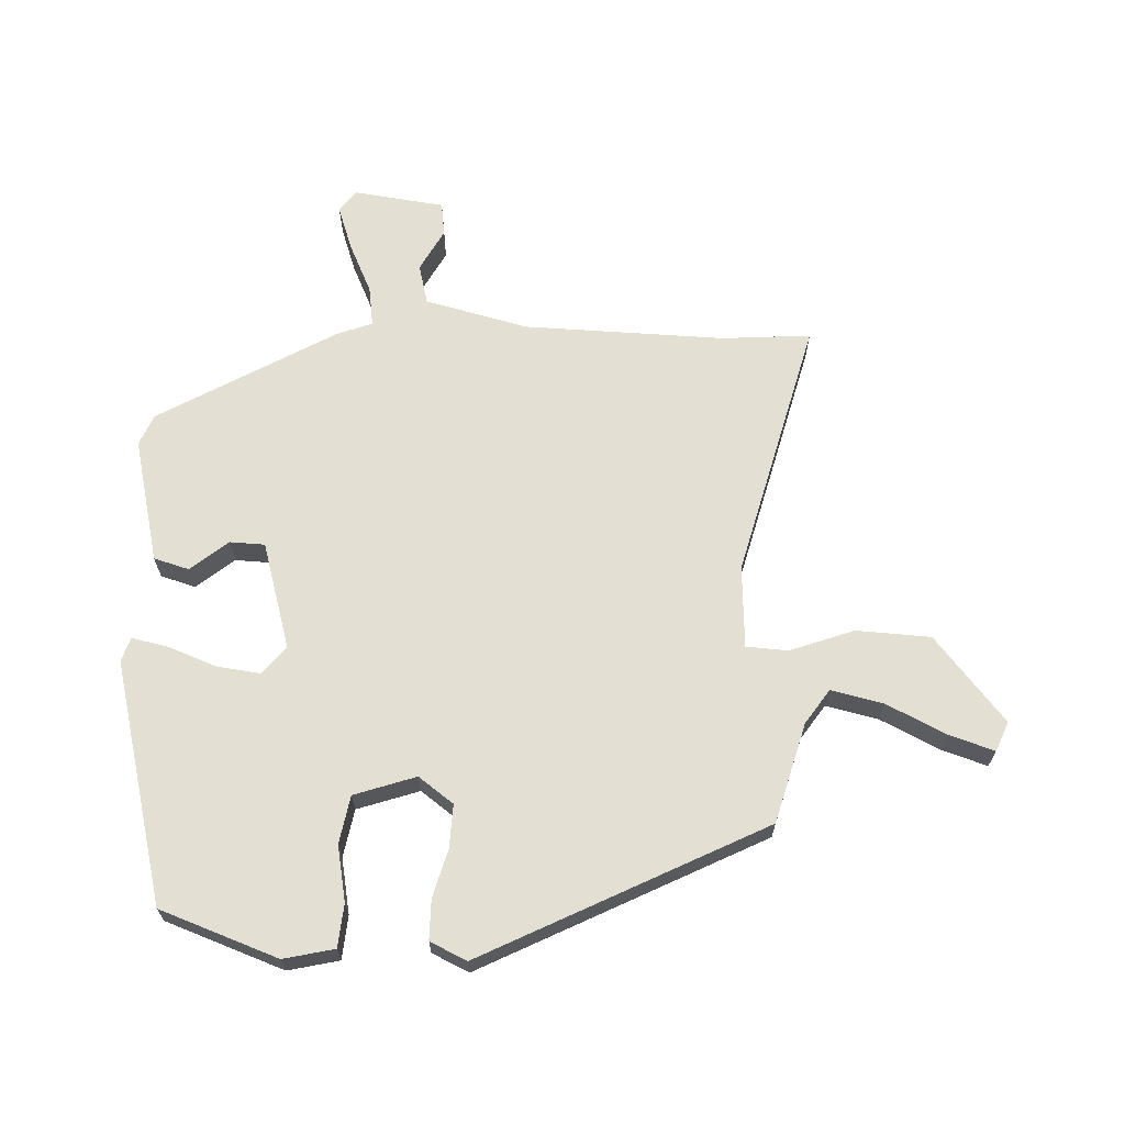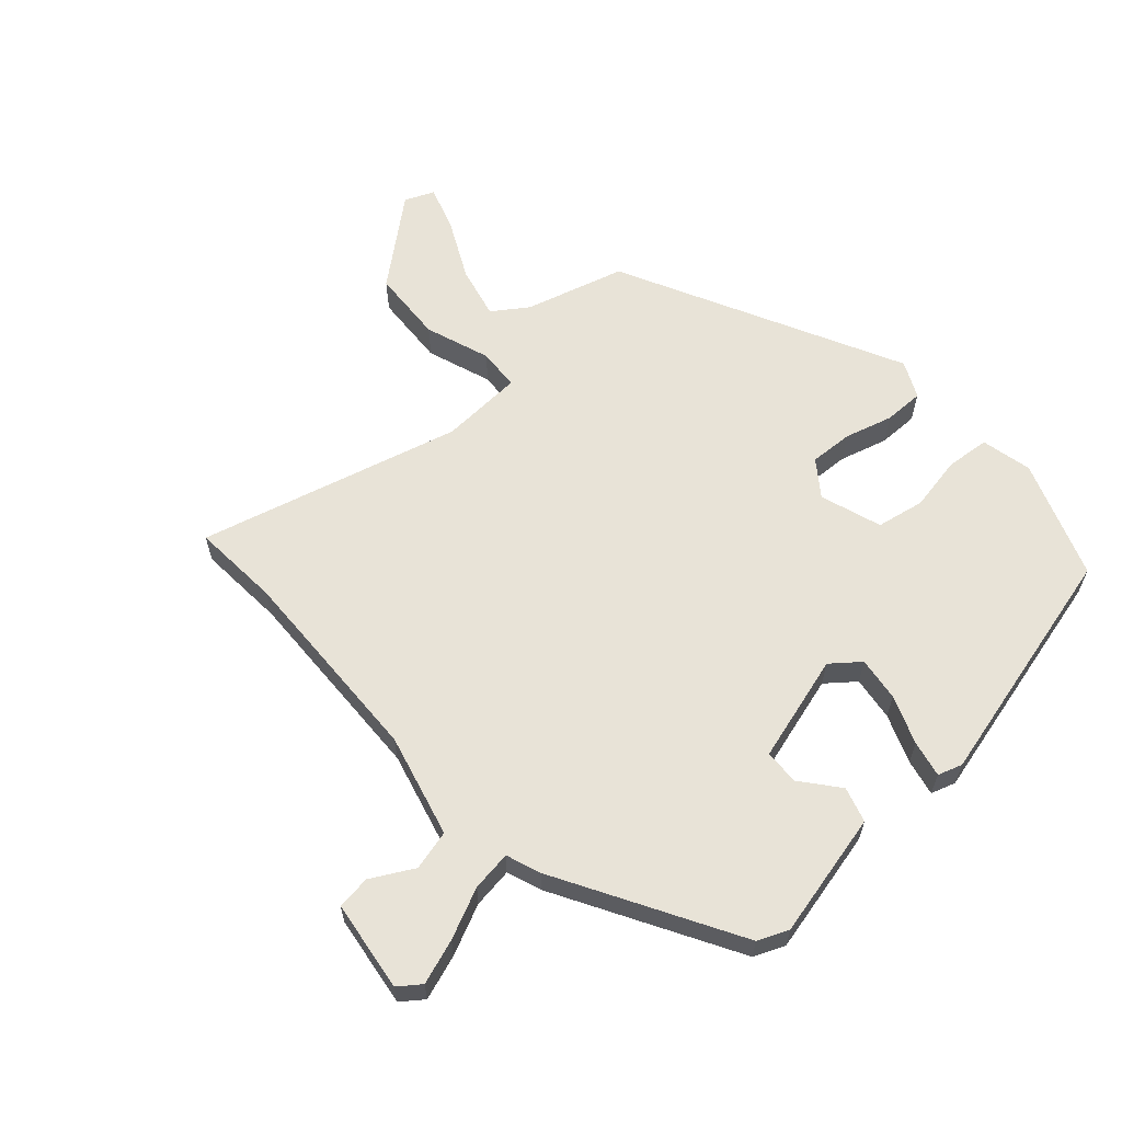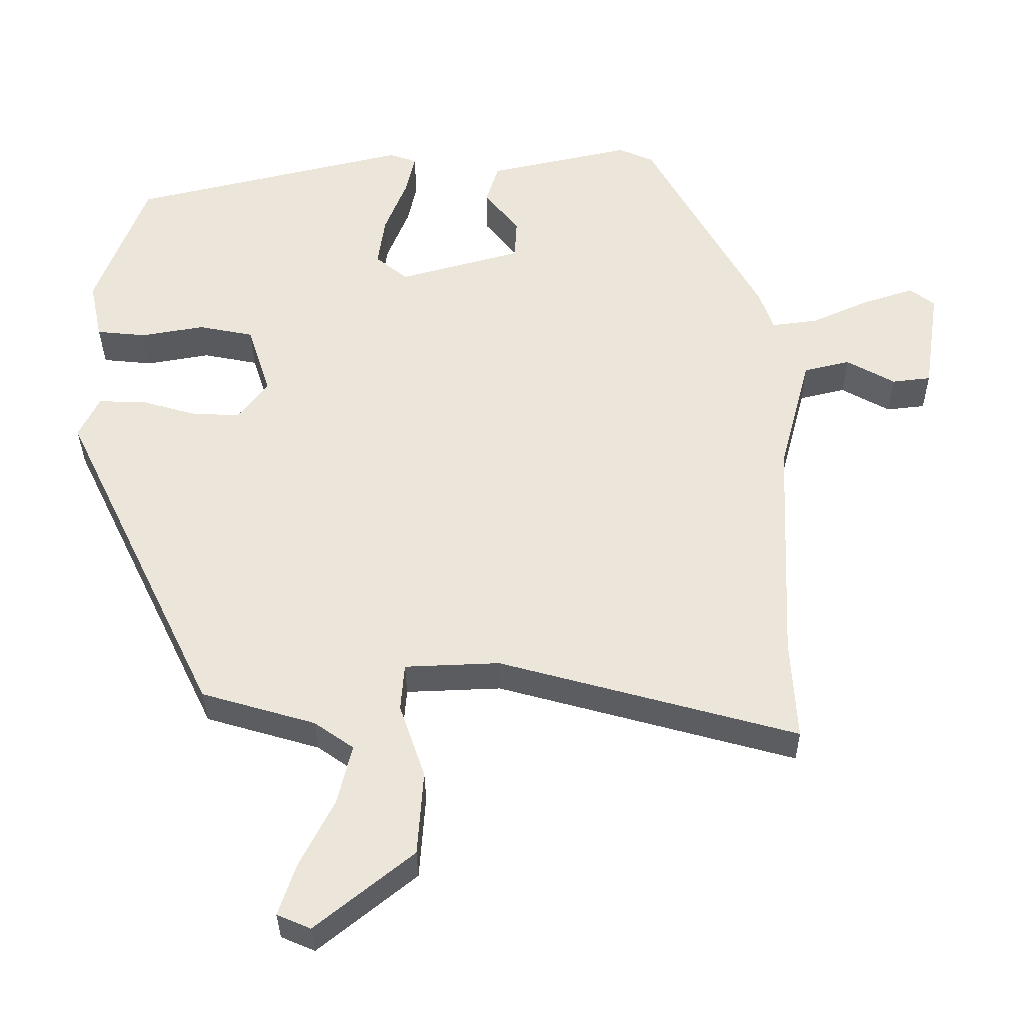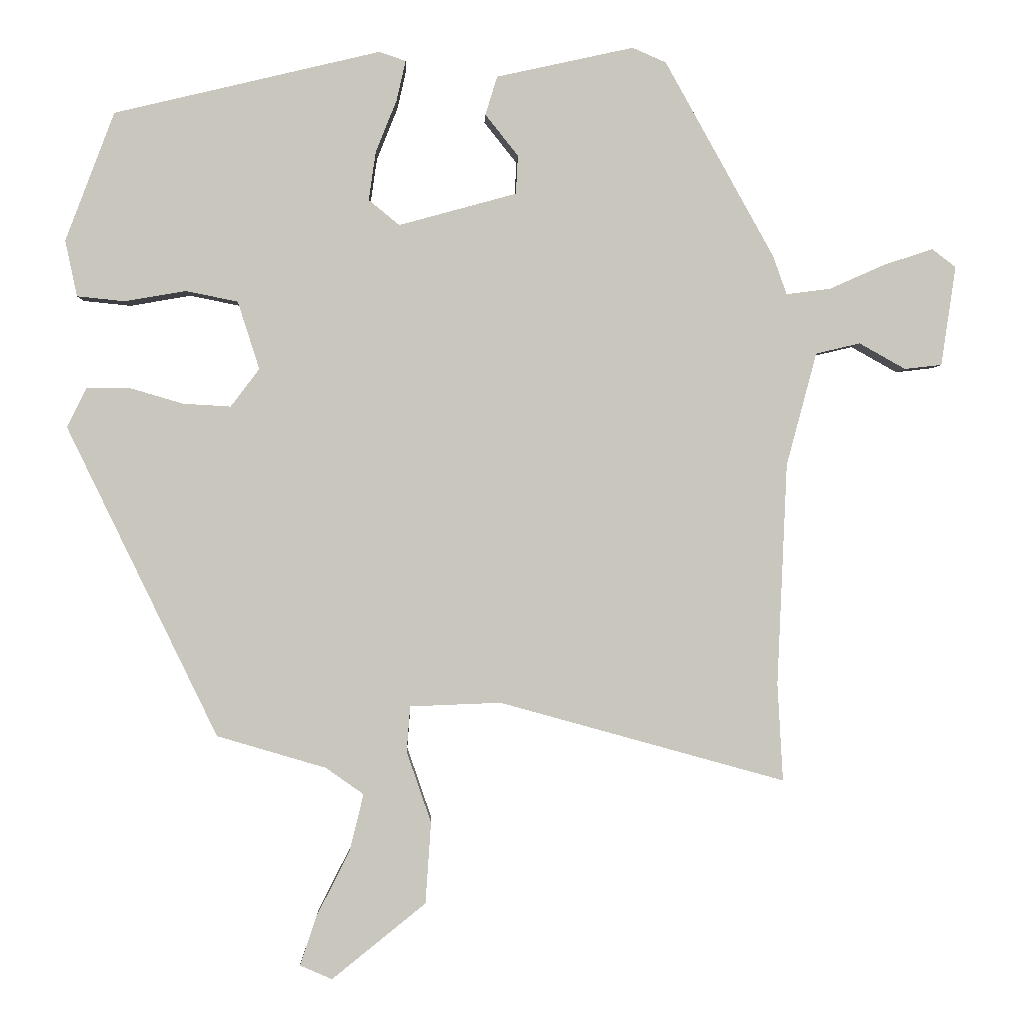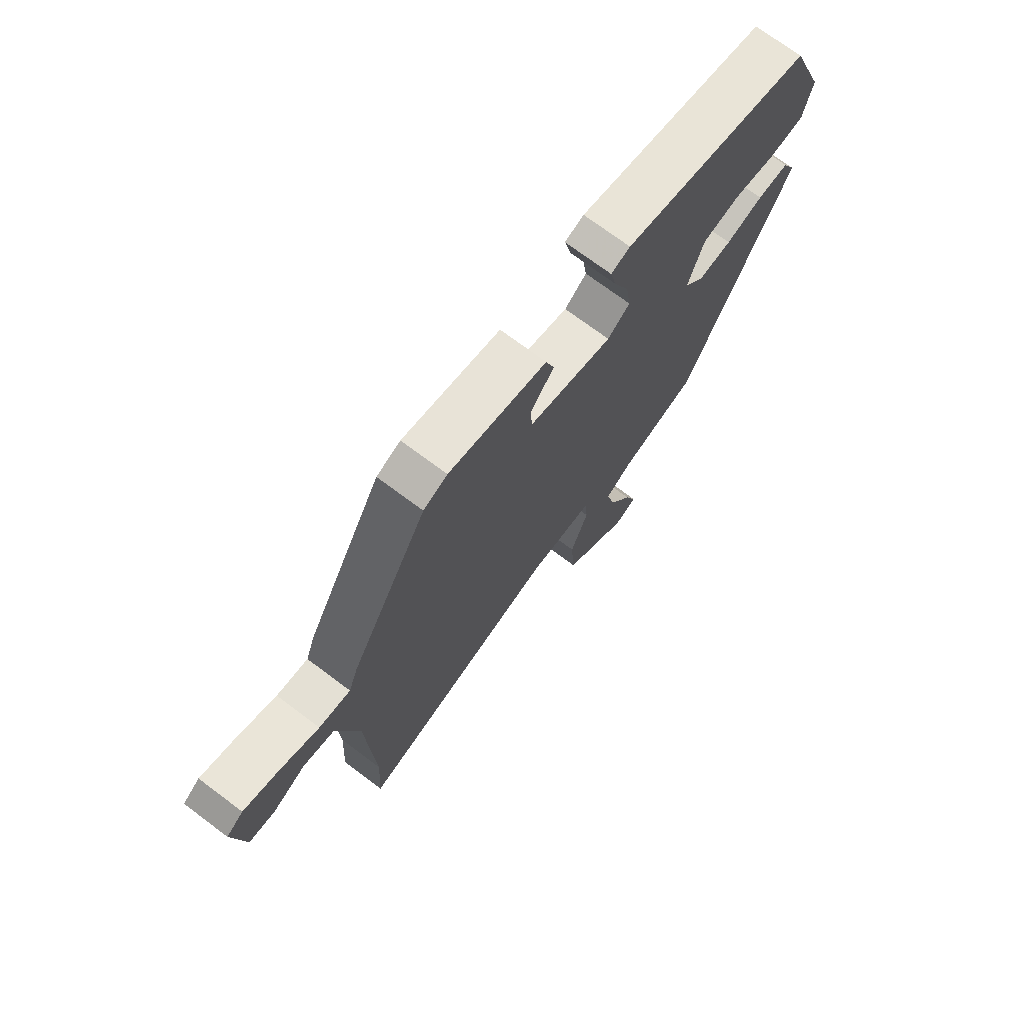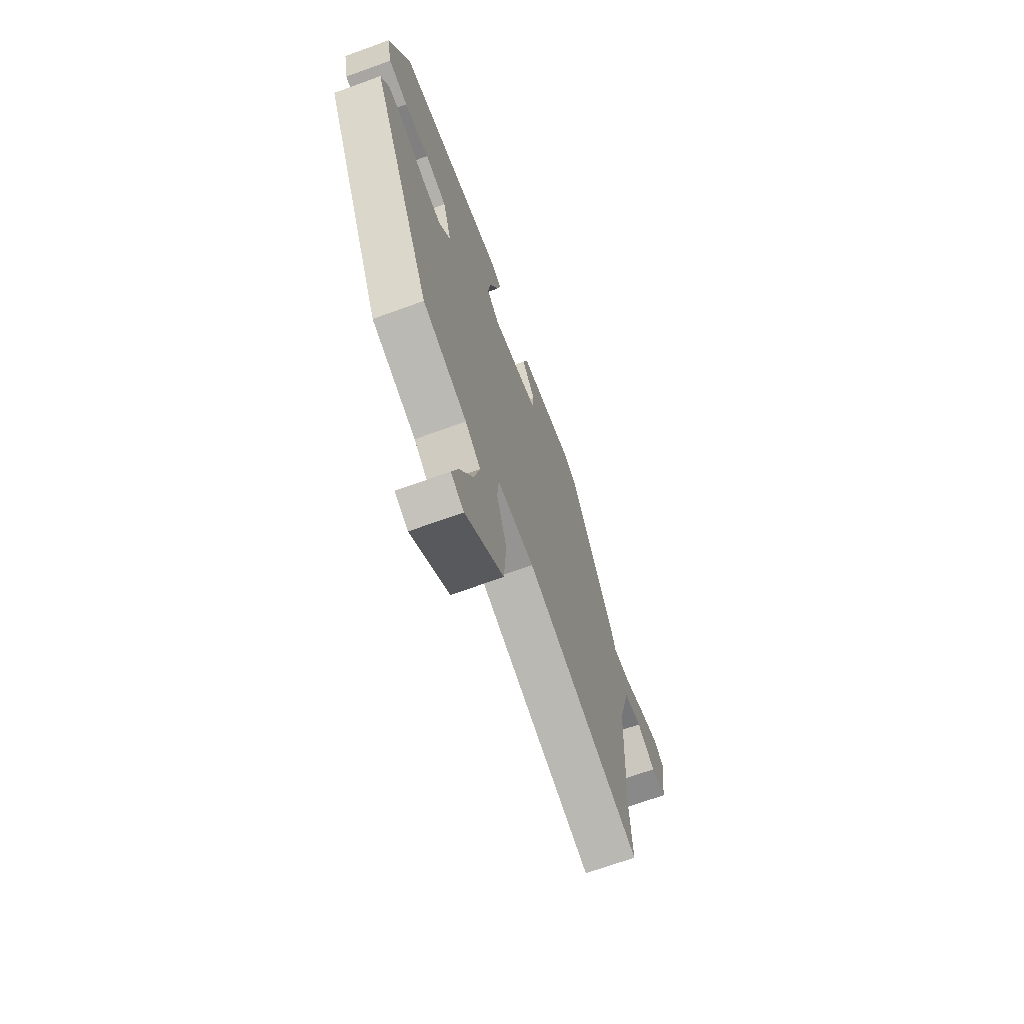
<metadata>
{"format":"obj","ext":"obj","renderer":"f3d","projection":"perspective","resolution":1024,"background":"white","views":[{"elev":66.6,"azim":91.3,"up":"+Y"},{"elev":61.8,"azim":-42.5,"up":"+Y"},{"elev":-33.9,"azim":-179.5,"up":"+Z"},{"elev":-0.6,"azim":178.3,"up":"+Z"},{"elev":72.9,"azim":-53.2,"up":"+Z"},{"elev":-69.1,"azim":110.0,"up":"+Z"}]}
</metadata>
<code>
v -0.504 0.07 -0.563
v -0.496 0.07 -0.424
v -0.51 0.07 -0.107
v -0.553 0.07 0.054
v -0.616 0.07 0.069
v -0.682 0.07 0.032
v -0.735 0.07 0.038
v -0.756 0.07 0.18
v -0.722 0.07 0.206
v -0.652 0.07 0.183
v -0.573 0.07 0.148
v -0.51 0.07 0.14
v -0.491 0.07 0.194
v -0.335 0.07 0.475
v -0.287 0.07 0.496
v -0.091 0.07 0.453
v -0.074 0.07 0.398
v -0.121 0.07 0.339
v -0.118 0.07 0.284
v 0.05 0.07 0.238
v 0.094 0.07 0.274
v 0.084 0.07 0.343
v 0.054 0.07 0.418
v 0.041 0.07 0.475
v 0.079 0.07 0.488
v 0.459 0.07 0.398
v 0.529 0.07 0.214
v 0.512 0.07 0.134
v 0.444 0.07 0.127
v 0.357 0.07 0.142
v 0.282 0.07 0.127
v 0.251 0.07 0.03
v 0.292 0.07 -0.024
v 0.36 0.07 -0.02
v 0.435 0.07 0.002
v 0.498 0.07 0.003
v 0.526 0.07 -0.054
v 0.311 0.07 -0.497
v 0.155 0.07 -0.543
v 0.101 0.07 -0.581
v 0.121 0.07 -0.663
v 0.168 0.07 -0.755
v 0.192 0.07 -0.826
v 0.146 0.07 -0.846
v 0.012 0.07 -0.738
v 0.004 0.07 -0.622
v 0.039 0.07 -0.52
v 0.034 0.07 -0.455
v -0.096 0.07 -0.45
v -0.504 0 -0.563
v -0.496 0 -0.424
v -0.51 0 -0.107
v -0.553 0 0.054
v -0.616 0 0.069
v -0.682 0 0.032
v -0.735 0 0.038
v -0.756 0 0.18
v -0.722 0 0.206
v -0.652 0 0.183
v -0.573 0 0.148
v -0.51 0 0.14
v -0.491 0 0.194
v -0.335 0 0.475
v -0.287 0 0.496
v -0.091 0 0.453
v -0.074 0 0.398
v -0.121 0 0.339
v -0.118 0 0.284
v 0.05 0 0.238
v 0.094 0 0.274
v 0.084 0 0.343
v 0.054 0 0.418
v 0.041 0 0.475
v 0.079 0 0.488
v 0.459 0 0.398
v 0.529 0 0.214
v 0.512 0 0.134
v 0.444 0 0.127
v 0.357 0 0.142
v 0.282 0 0.127
v 0.251 0 0.03
v 0.292 0 -0.024
v 0.36 0 -0.02
v 0.435 0 0.002
v 0.498 0 0.003
v 0.526 0 -0.054
v 0.311 0 -0.497
v 0.155 0 -0.543
v 0.101 0 -0.581
v 0.121 0 -0.663
v 0.168 0 -0.755
v 0.192 0 -0.826
v 0.146 0 -0.846
v 0.012 0 -0.738
v 0.004 0 -0.622
v 0.039 0 -0.52
v 0.034 0 -0.455
v -0.096 0 -0.45
f 44 45 46 47
f 44 47 48
f 41 42 43 44
f 40 41 44 48
f 39 40 48
f 38 39 48
f 37 38 48
f 34 35 36 37
f 33 34 37 48
f 32 33 48 49
f 27 28 29 30
f 27 30 31
f 26 27 31
f 25 26 31
f 22 23 24 25
f 21 22 25 31
f 20 21 31 32
f 15 16 17 18
f 15 18 19
f 12 13 14 15
f 12 15 19
f 8 9 10 11
f 6 7 8 11
f 5 6 11 12
f 4 5 12 19
f 32 49 1 2
f 20 32 2 3
f 3 4 19 20
f 96 95 94 93
f 97 96 93
f 93 92 91 90
f 97 93 90 89
f 97 89 88
f 97 88 87
f 97 87 86
f 86 85 84 83
f 97 86 83 82
f 98 97 82 81
f 79 78 77 76
f 80 79 76
f 80 76 75
f 80 75 74
f 74 73 72 71
f 80 74 71 70
f 81 80 70 69
f 67 66 65 64
f 68 67 64
f 64 63 62 61
f 68 64 61
f 60 59 58 57
f 60 57 56 55
f 61 60 55 54
f 68 61 54 53
f 51 50 98 81
f 52 51 81 69
f 69 68 53 52
f 1 50 51 2
f 2 51 52 3
f 3 52 53 4
f 4 53 54 5
f 5 54 55 6
f 6 55 56 7
f 7 56 57 8
f 8 57 58 9
f 9 58 59 10
f 10 59 60 11
f 11 60 61 12
f 12 61 62 13
f 13 62 63 14
f 14 63 64 15
f 15 64 65 16
f 16 65 66 17
f 17 66 67 18
f 18 67 68 19
f 19 68 69 20
f 20 69 70 21
f 21 70 71 22
f 22 71 72 23
f 23 72 73 24
f 24 73 74 25
f 25 74 75 26
f 26 75 76 27
f 27 76 77 28
f 28 77 78 29
f 29 78 79 30
f 30 79 80 31
f 31 80 81 32
f 32 81 82 33
f 33 82 83 34
f 34 83 84 35
f 35 84 85 36
f 36 85 86 37
f 37 86 87 38
f 38 87 88 39
f 39 88 89 40
f 40 89 90 41
f 41 90 91 42
f 42 91 92 43
f 43 92 93 44
f 44 93 94 45
f 45 94 95 46
f 46 95 96 47
f 47 96 97 48
f 48 97 98 49
f 49 98 50 1

</code>
